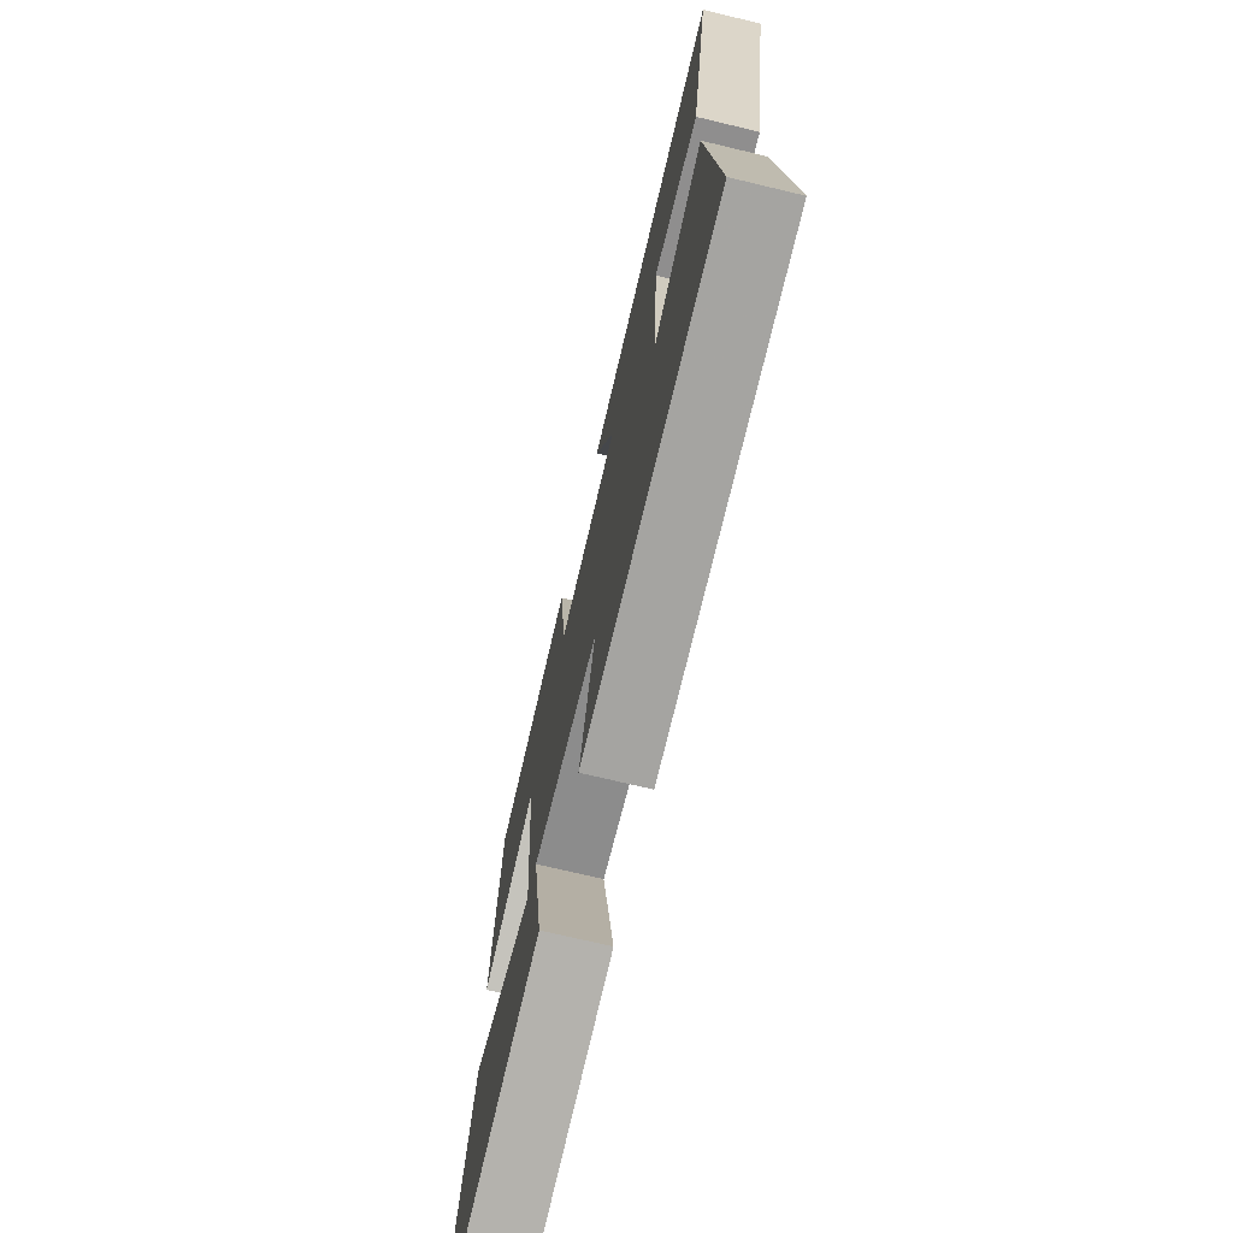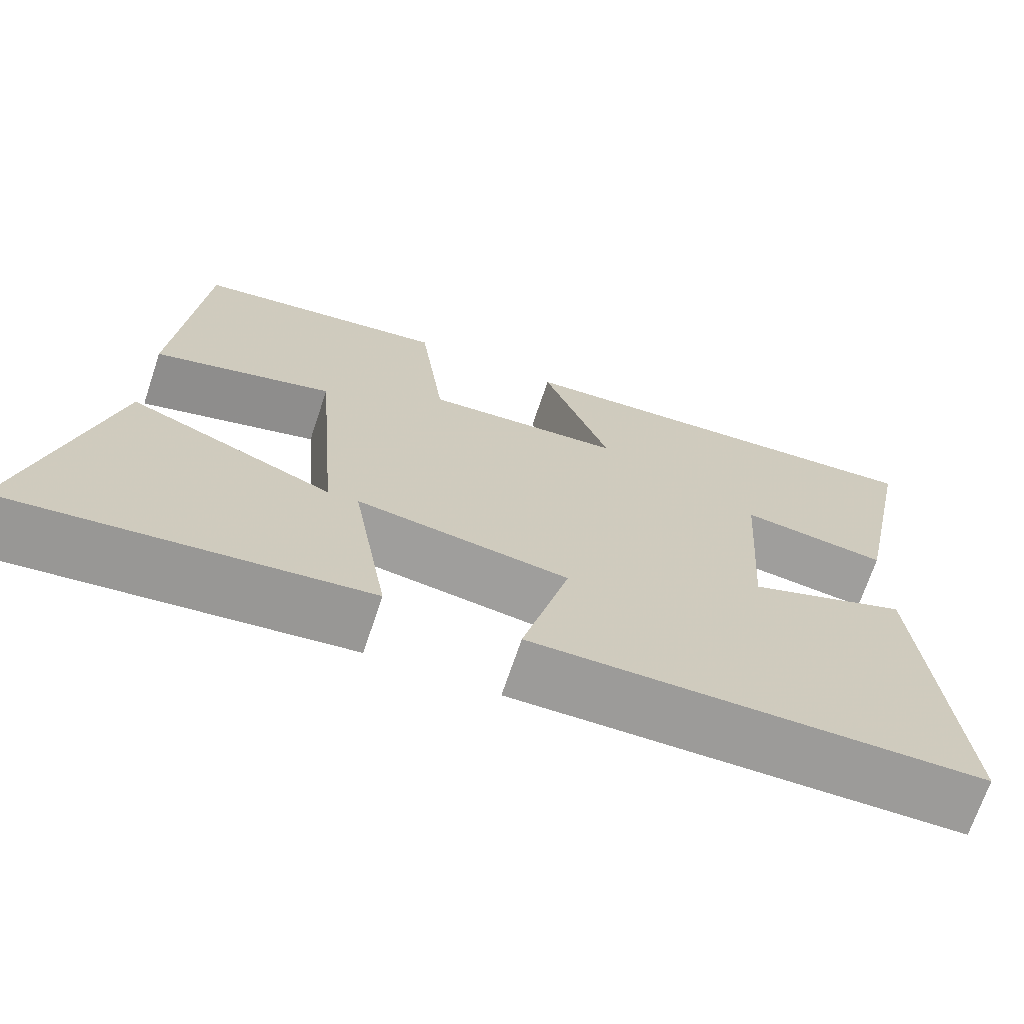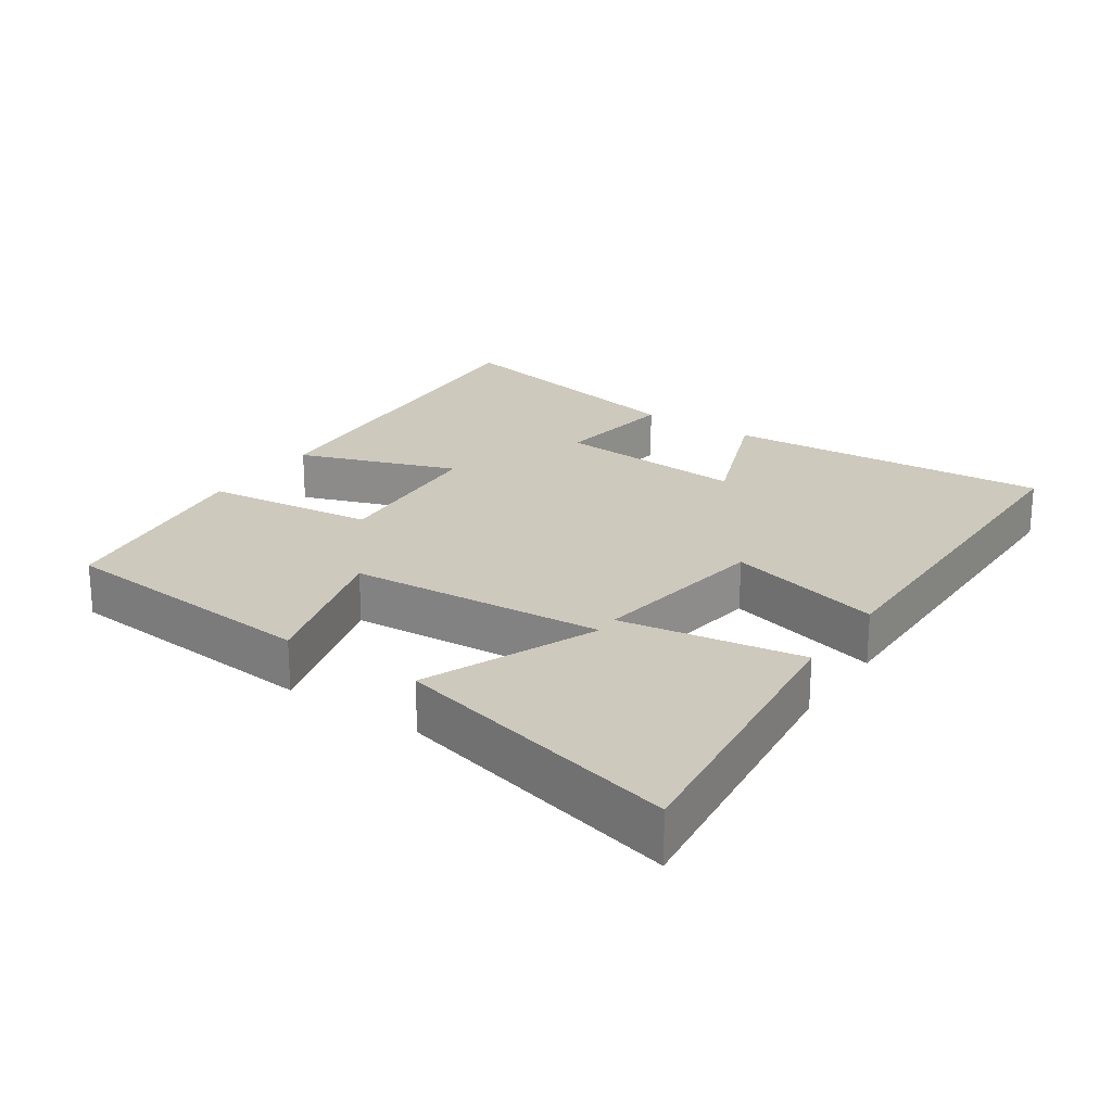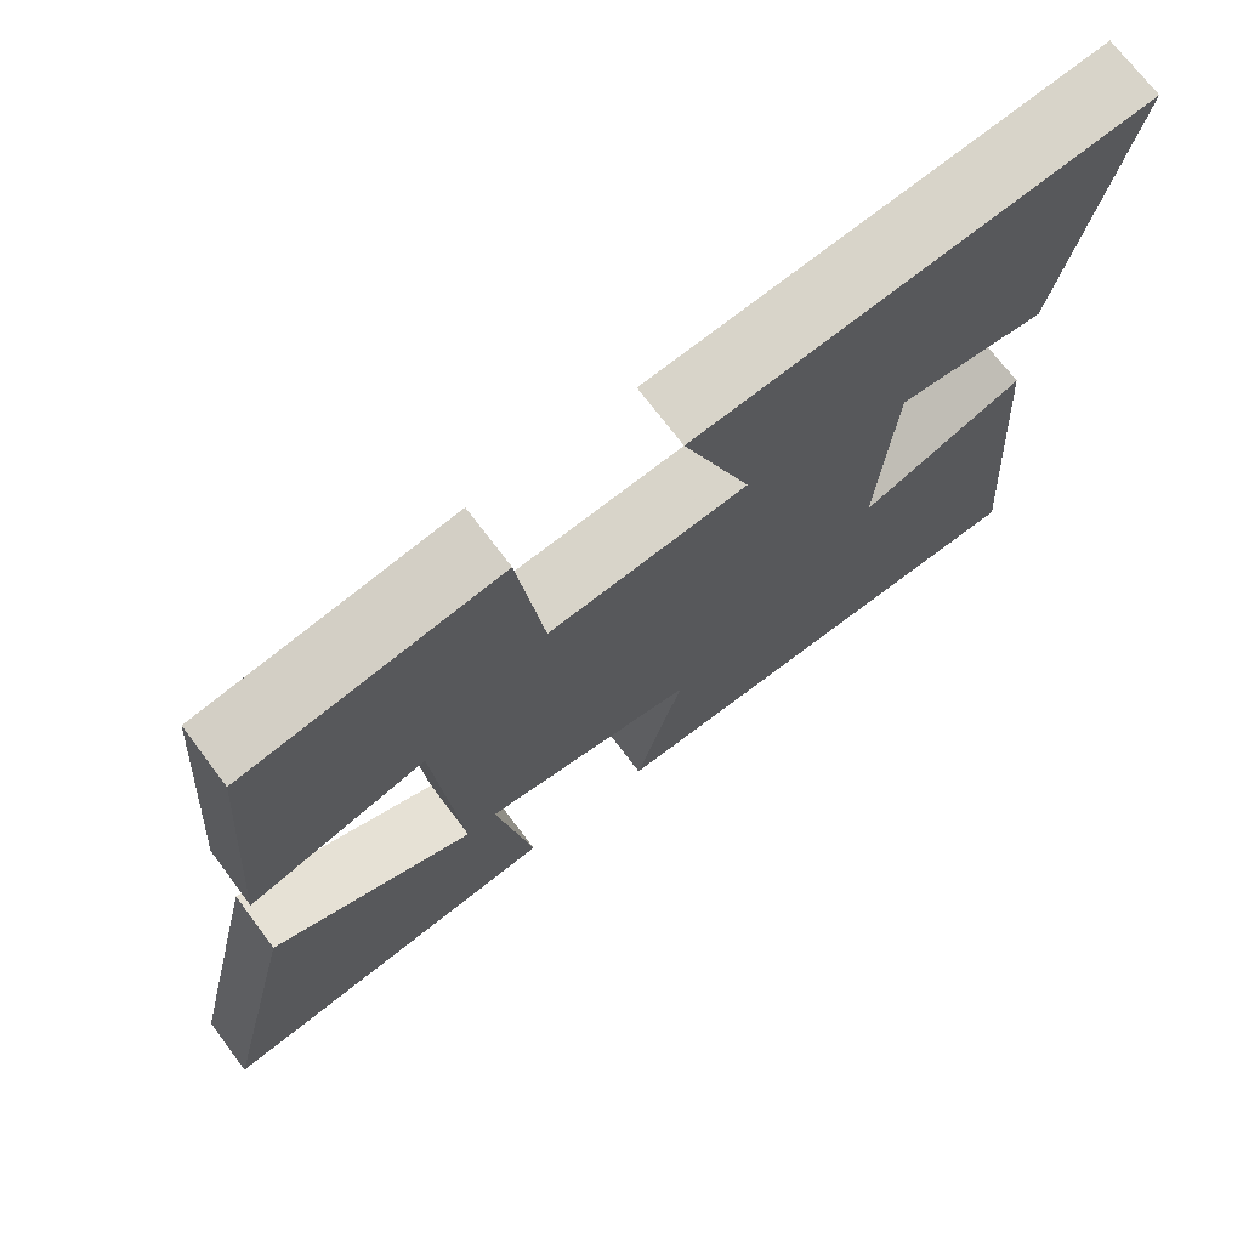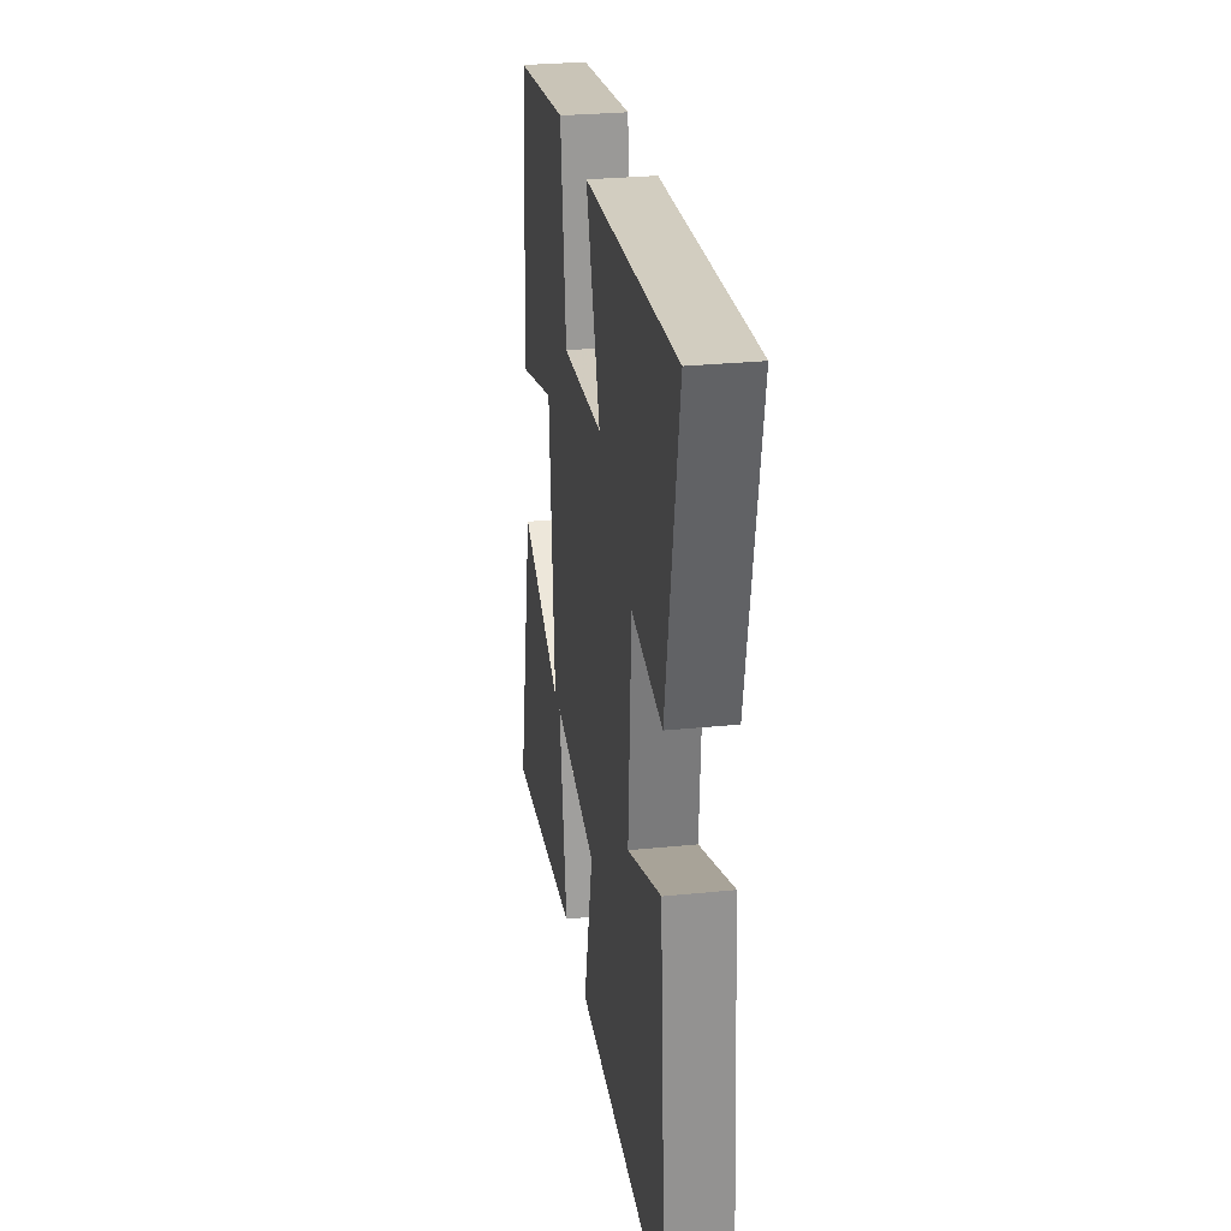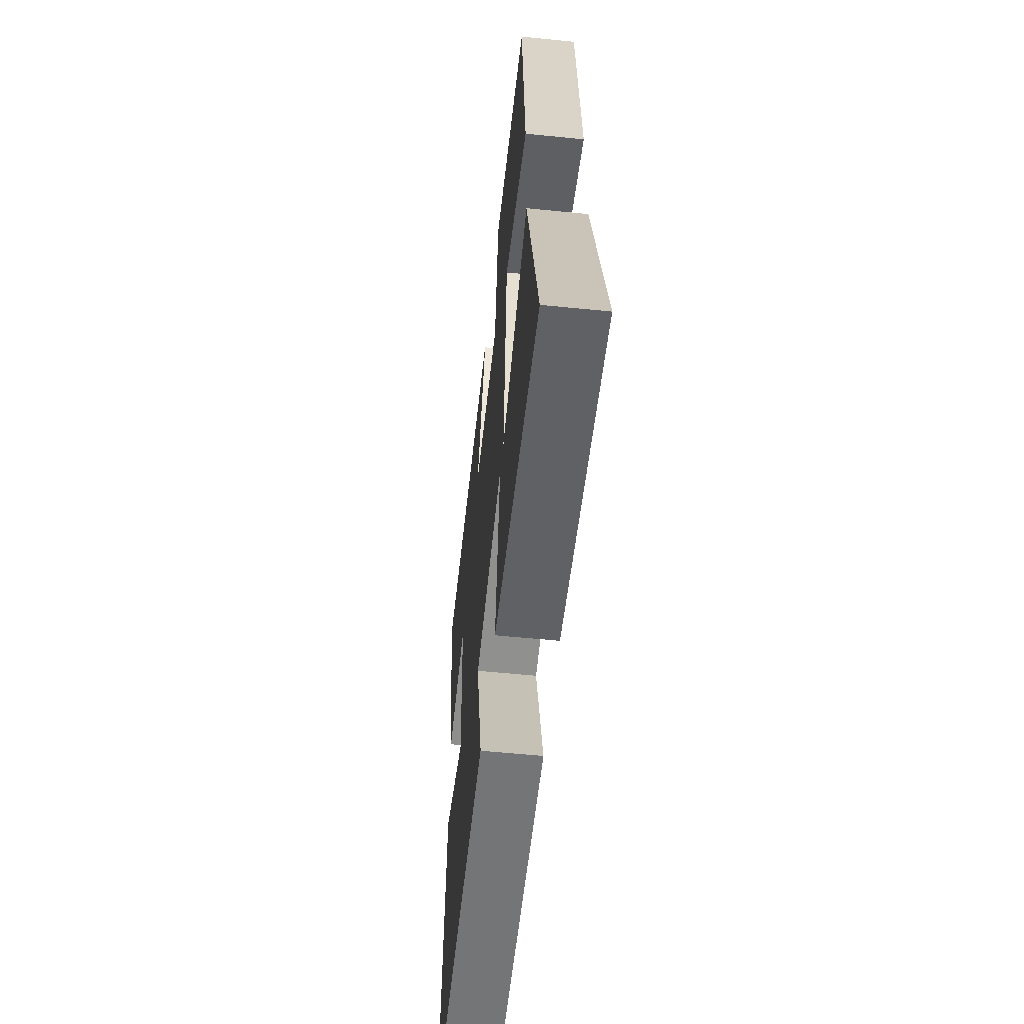
<metadata>
{"format":"obj","ext":"obj","renderer":"f3d","projection":"perspective","resolution":1024,"background":"white","views":[{"elev":-72.6,"azim":-103.4,"up":"+Z"},{"elev":-70.0,"azim":161.5,"up":"+Z"},{"elev":22.7,"azim":124.5,"up":"+Y"},{"elev":71.8,"azim":143.0,"up":"+Z"},{"elev":28.6,"azim":-98.6,"up":"+Z"},{"elev":-57.2,"azim":84.0,"up":"+Z"}]}
</metadata>
<code>
v 0.599 0.07 -0.552
v 0.17 0.07 -0.5
v 0.214 0.07 -0.236
v -0.046 0.07 -0.274
v 0.012 0.07 -0.5
v -0.538 0.07 -0.492
v -0.5 0.07 -0.019
v -0.302 0.07 -0.097
v -0.32 0.07 0.181
v -0.5 0.07 0.157
v -0.576 0.07 0.54
v -0.032 0.07 0.5
v -0.115 0.07 0.271
v 0.127 0.07 0.253
v 0.158 0.07 0.5
v 0.469 0.07 0.454
v 0.5 0.07 0.069
v 0.281 0.07 0.132
v 0.251 0.07 -0.238
v 0.5 0.07 -0.135
v 0.599 0 -0.552
v 0.17 0 -0.5
v 0.214 0 -0.236
v -0.046 0 -0.274
v 0.012 0 -0.5
v -0.538 0 -0.492
v -0.5 0 -0.019
v -0.302 0 -0.097
v -0.32 0 0.181
v -0.5 0 0.157
v -0.576 0 0.54
v -0.032 0 0.5
v -0.115 0 0.271
v 0.127 0 0.253
v 0.158 0 0.5
v 0.469 0 0.454
v 0.5 0 0.069
v 0.281 0 0.132
v 0.251 0 -0.238
v 0.5 0 -0.135
f 19 20 1 2
f 18 19 2 3
f 15 16 17 18
f 14 15 18 3
f 13 14 3 4
f 10 11 12 13
f 9 10 13
f 8 9 13 4
f 6 7 8
f 4 5 6 8
f 22 21 40 39
f 23 22 39 38
f 38 37 36 35
f 23 38 35 34
f 24 23 34 33
f 33 32 31 30
f 33 30 29
f 24 33 29 28
f 28 27 26
f 28 26 25 24
f 1 21 22 2
f 2 22 23 3
f 3 23 24 4
f 4 24 25 5
f 5 25 26 6
f 6 26 27 7
f 7 27 28 8
f 8 28 29 9
f 9 29 30 10
f 10 30 31 11
f 11 31 32 12
f 12 32 33 13
f 13 33 34 14
f 14 34 35 15
f 15 35 36 16
f 16 36 37 17
f 17 37 38 18
f 18 38 39 19
f 19 39 40 20
f 20 40 21 1

</code>
